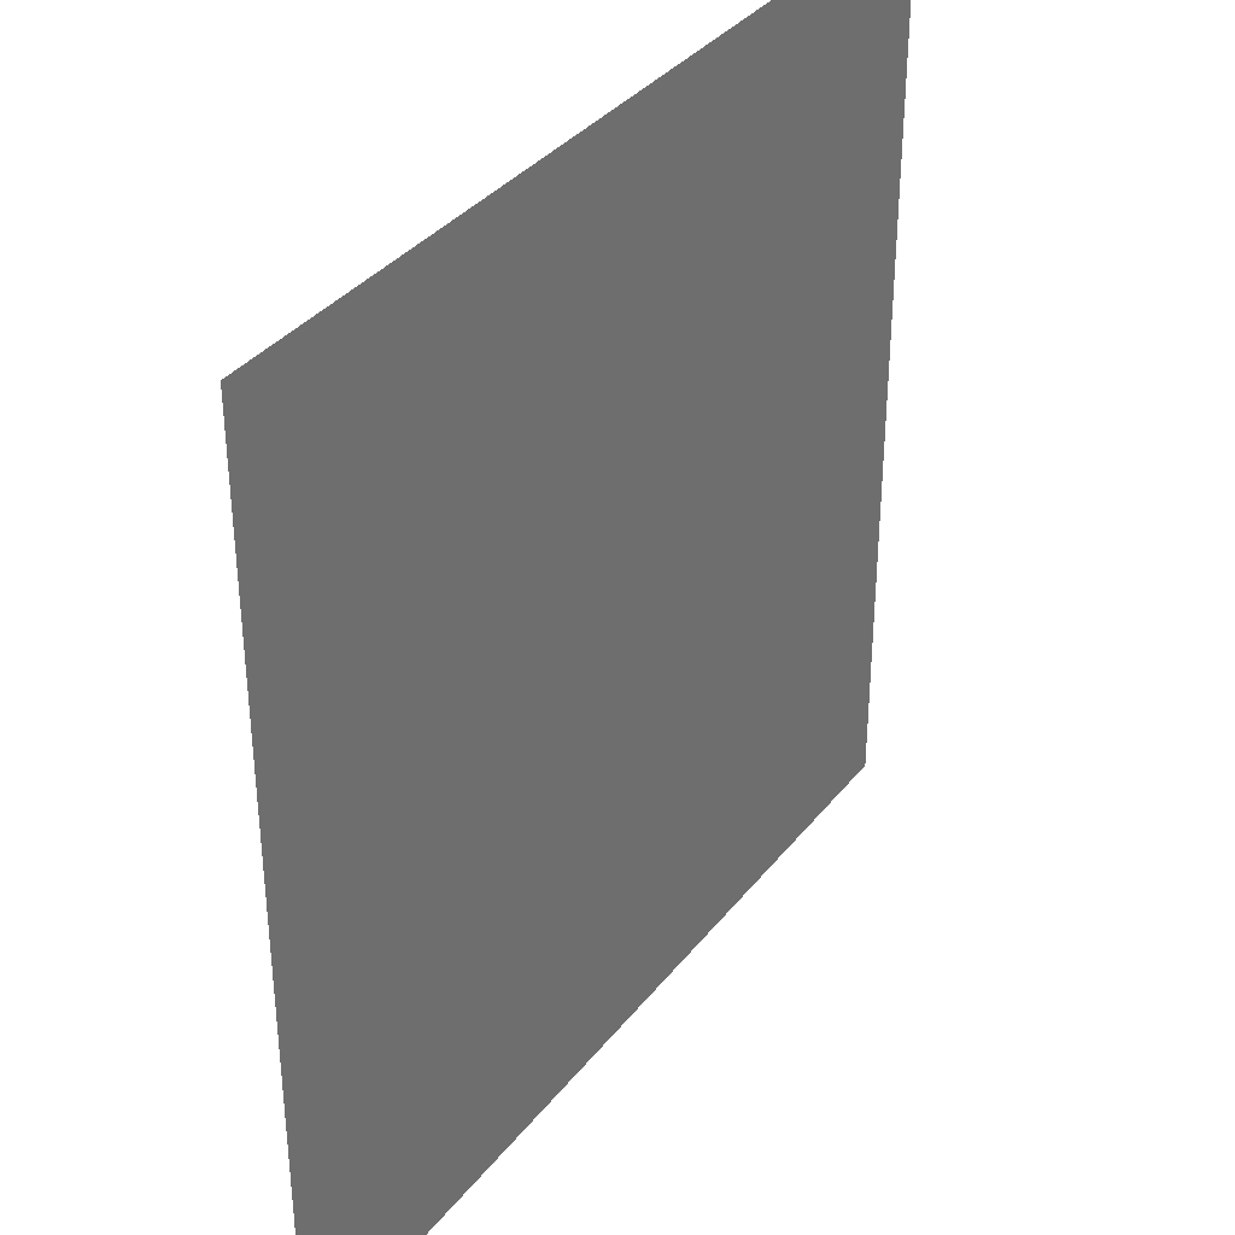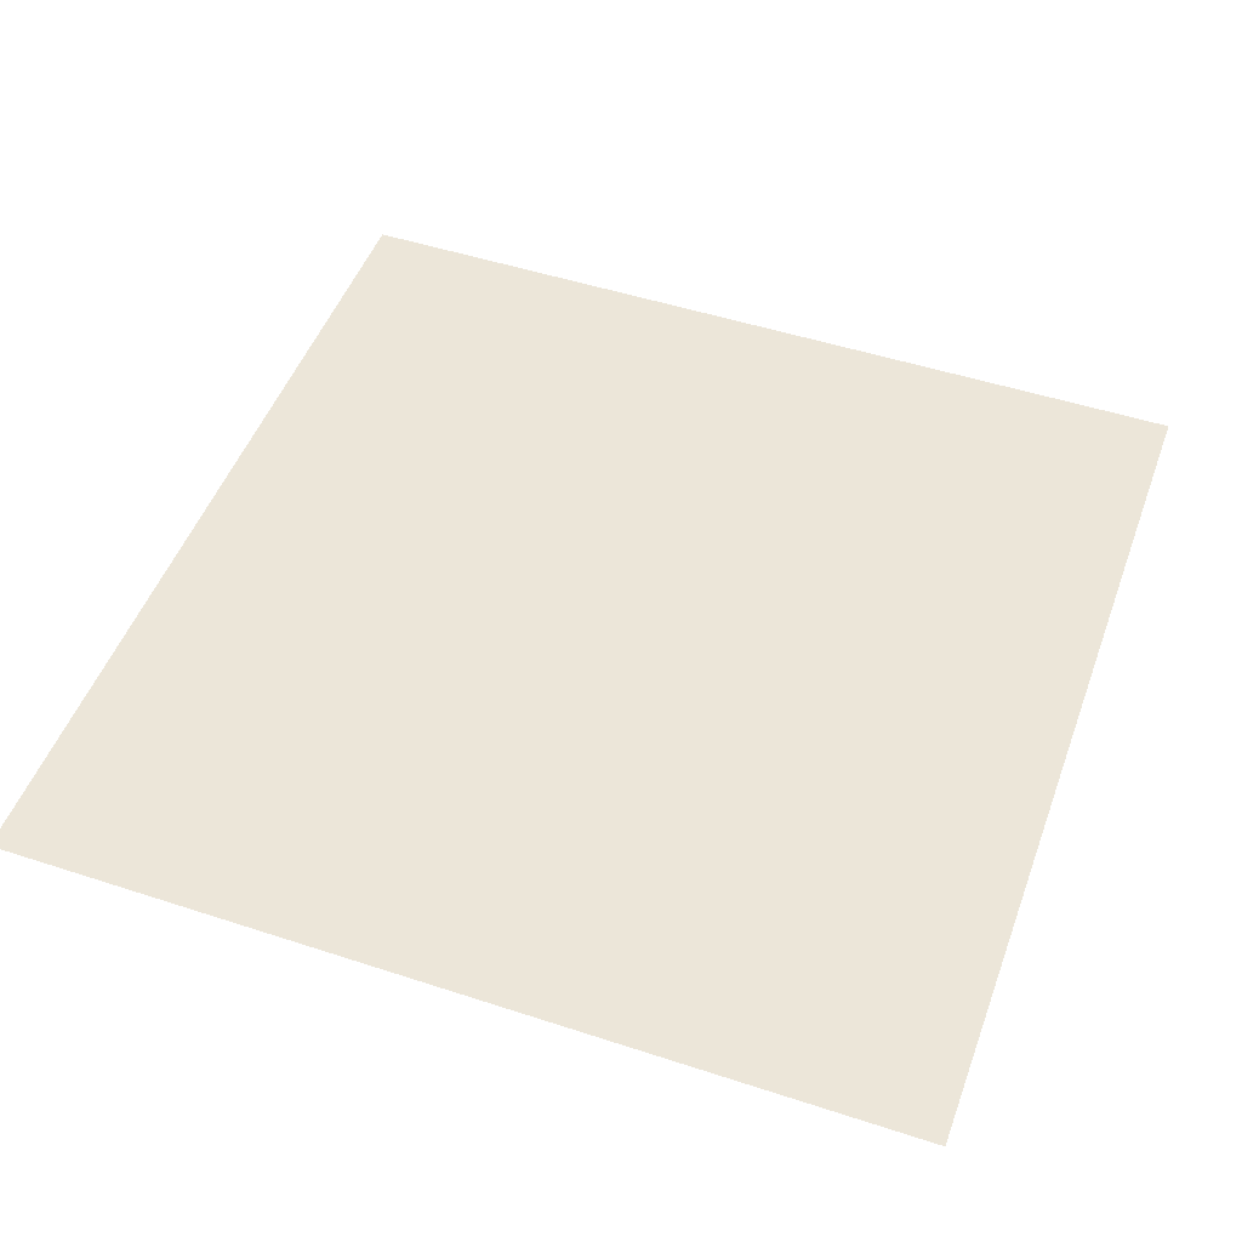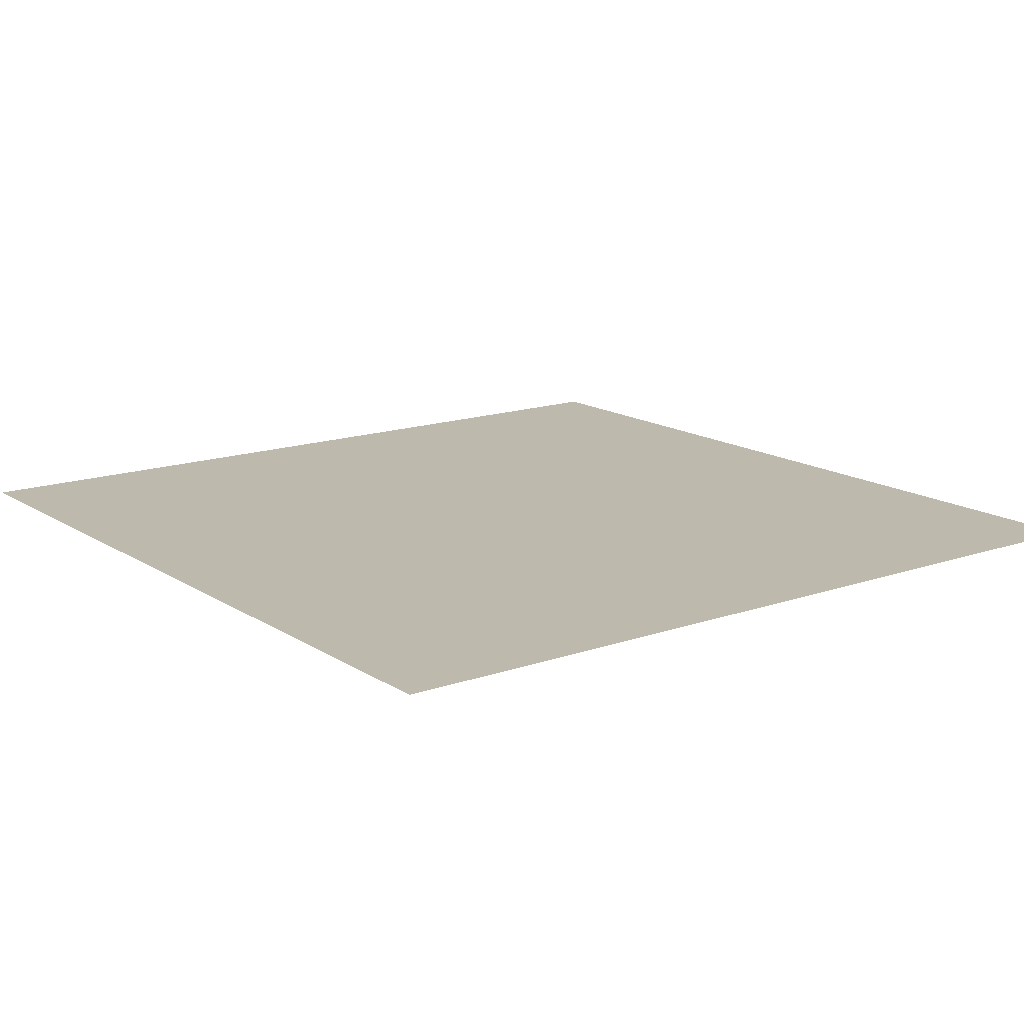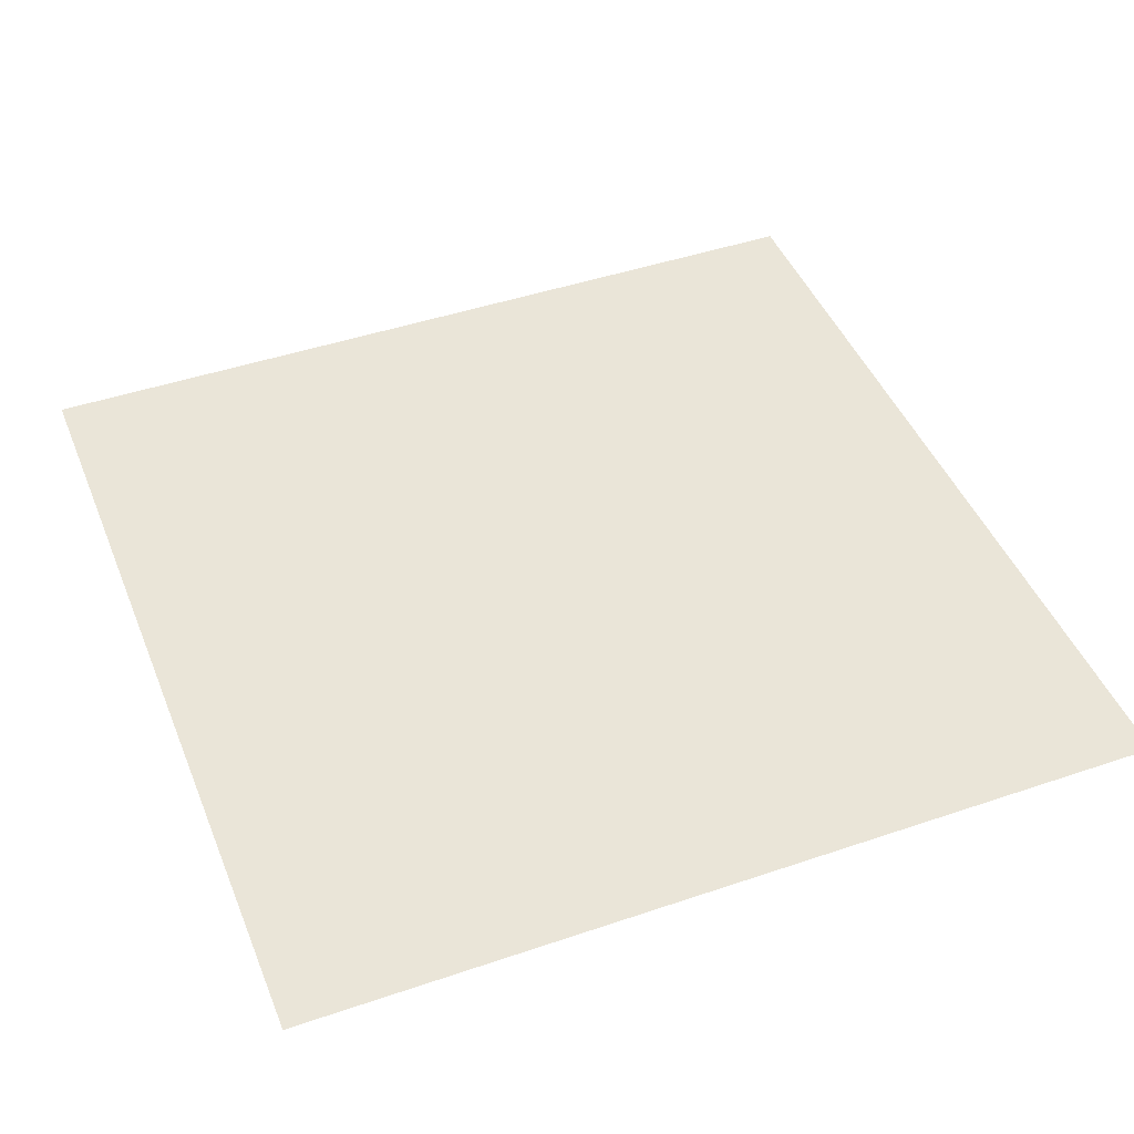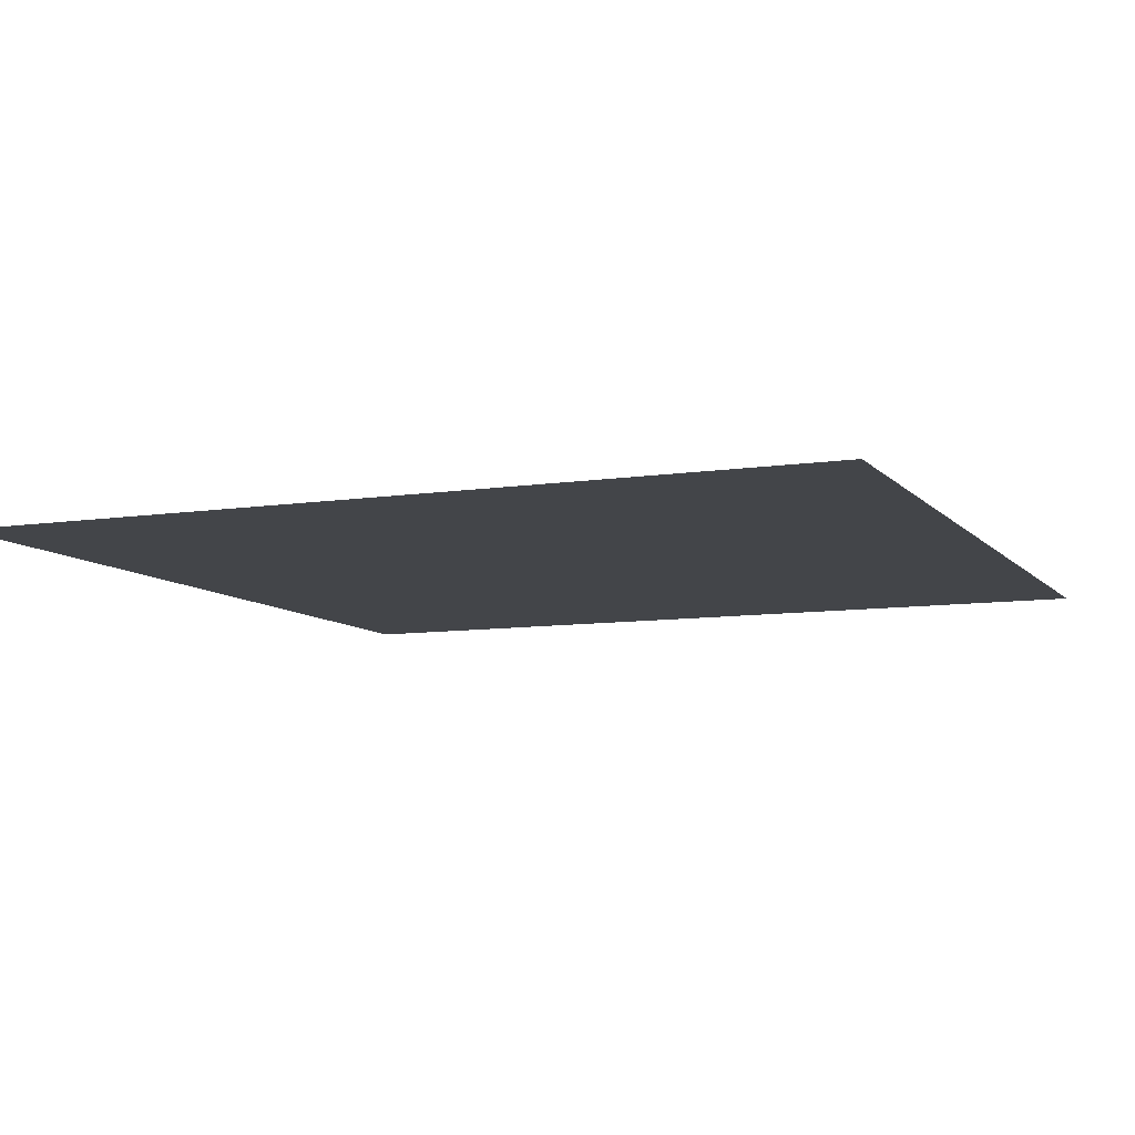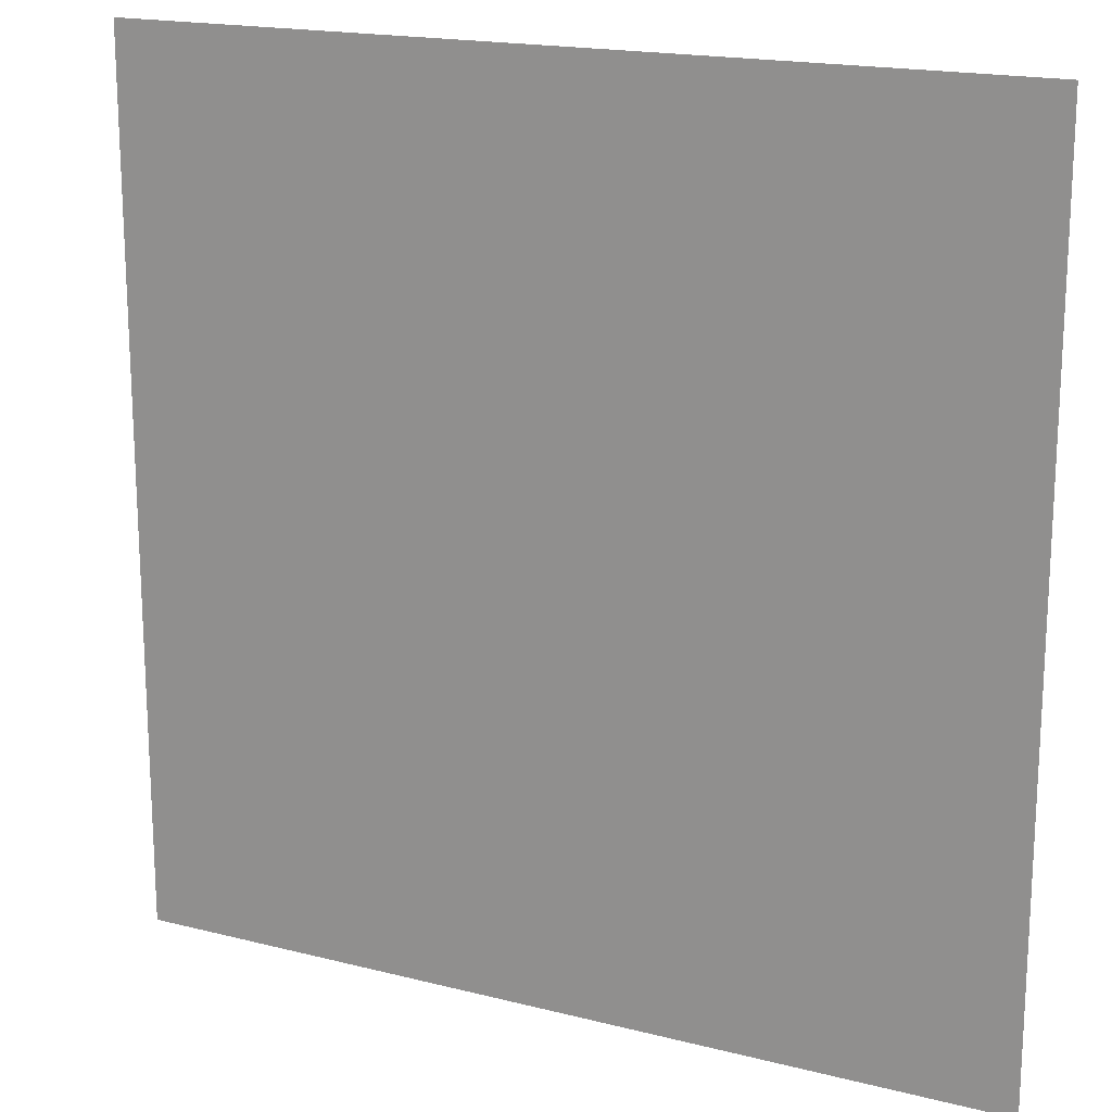
<metadata>
{"format":"obj","ext":"obj","renderer":"f3d","projection":"perspective","resolution":1024,"background":"white","views":[{"elev":35.6,"azim":122.9,"up":"+Z"},{"elev":49.4,"azim":-160.1,"up":"+Y"},{"elev":15.1,"azim":143.3,"up":"+Y"},{"elev":45.4,"azim":68.6,"up":"+Y"},{"elev":-8.7,"azim":22.7,"up":"+Y"},{"elev":17.8,"azim":-153.4,"up":"+Z"}]}
</metadata>
<code>
g floorIN_s
v -0.5035 -1.491e-07 0.5035
v -0.5035 1.491e-07 -0.5035
v 0.5035 1.491e-07 -0.5035
v 0.5035 -1.491e-07 0.5035
g floorIN_s_0
f 3 2 1
f 4 3 1

</code>
